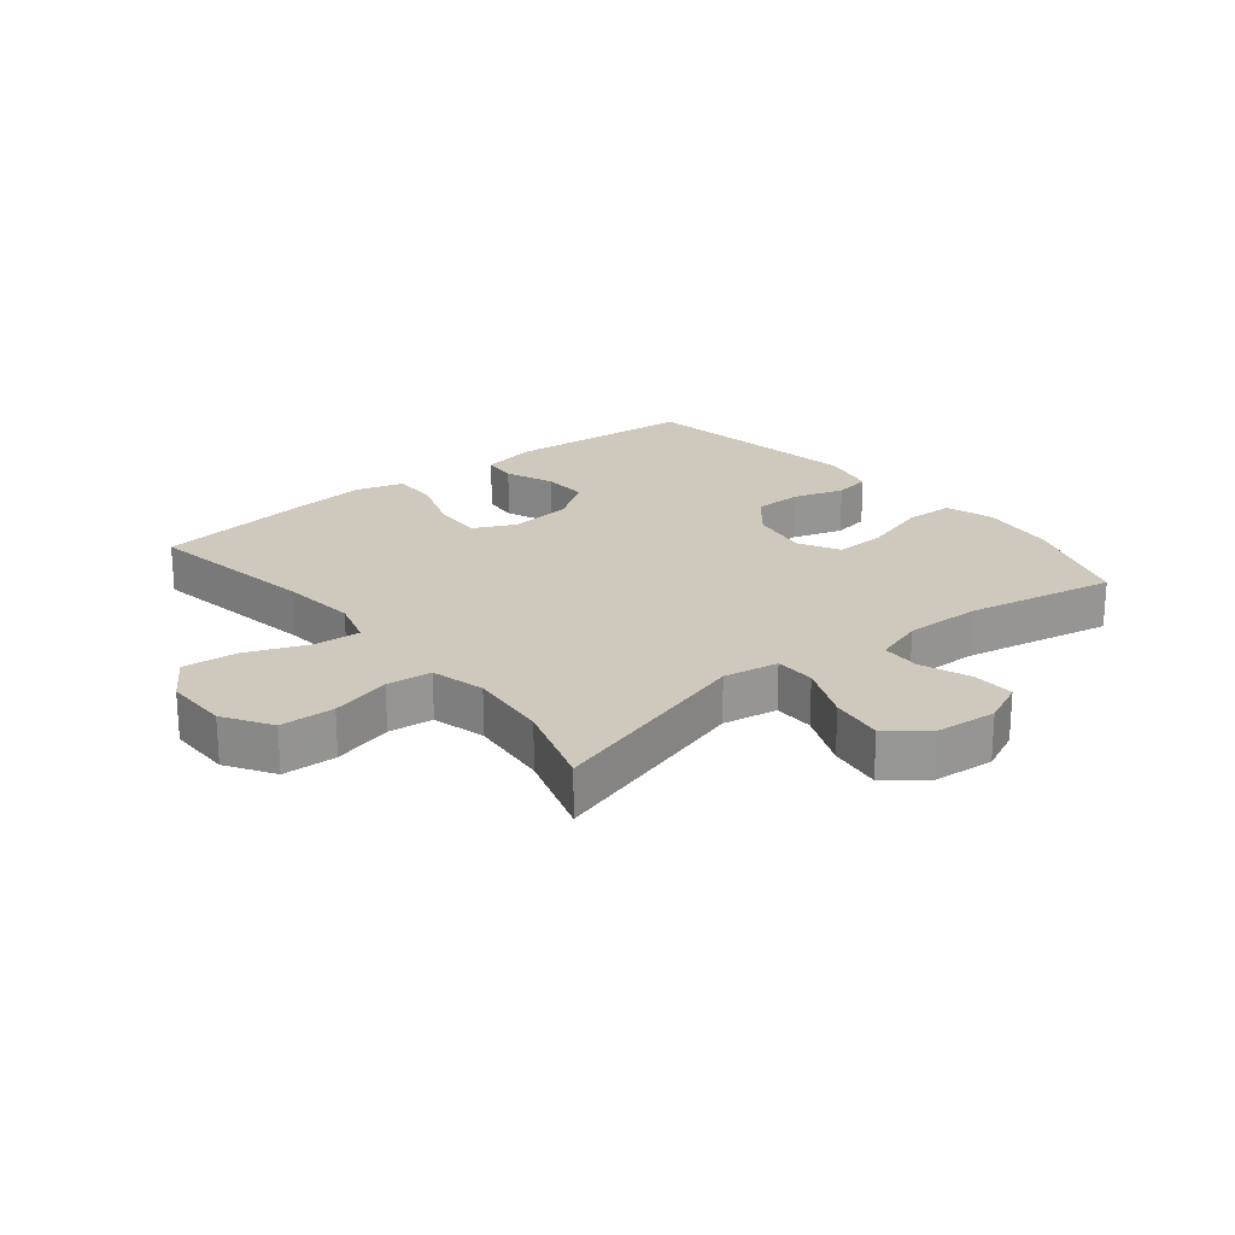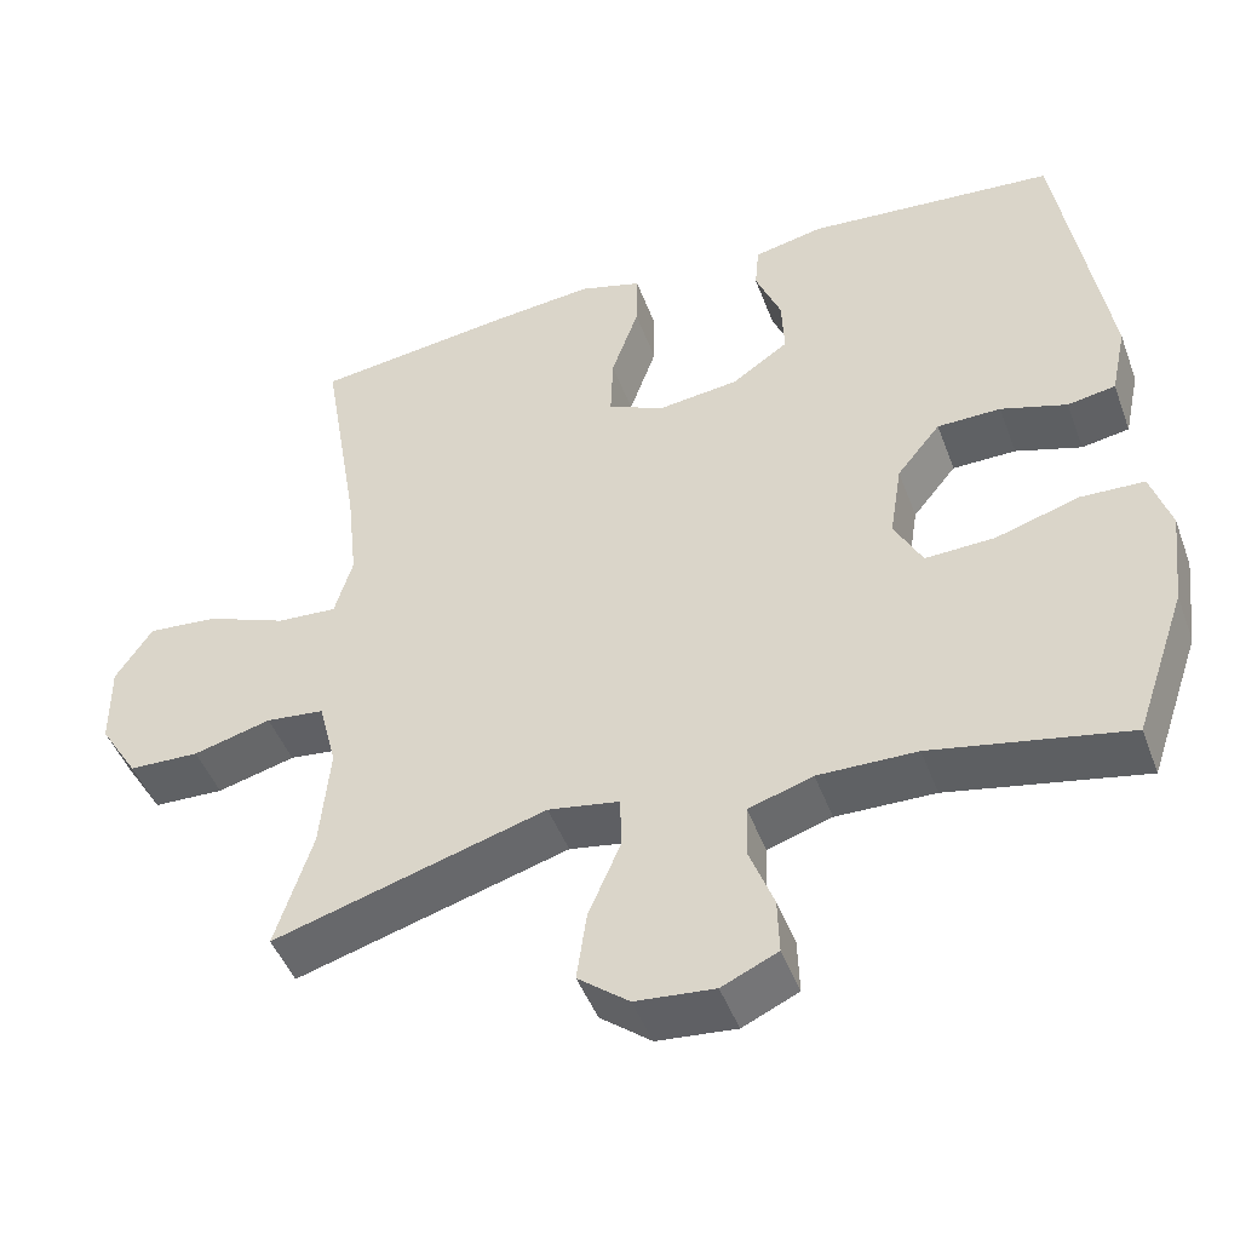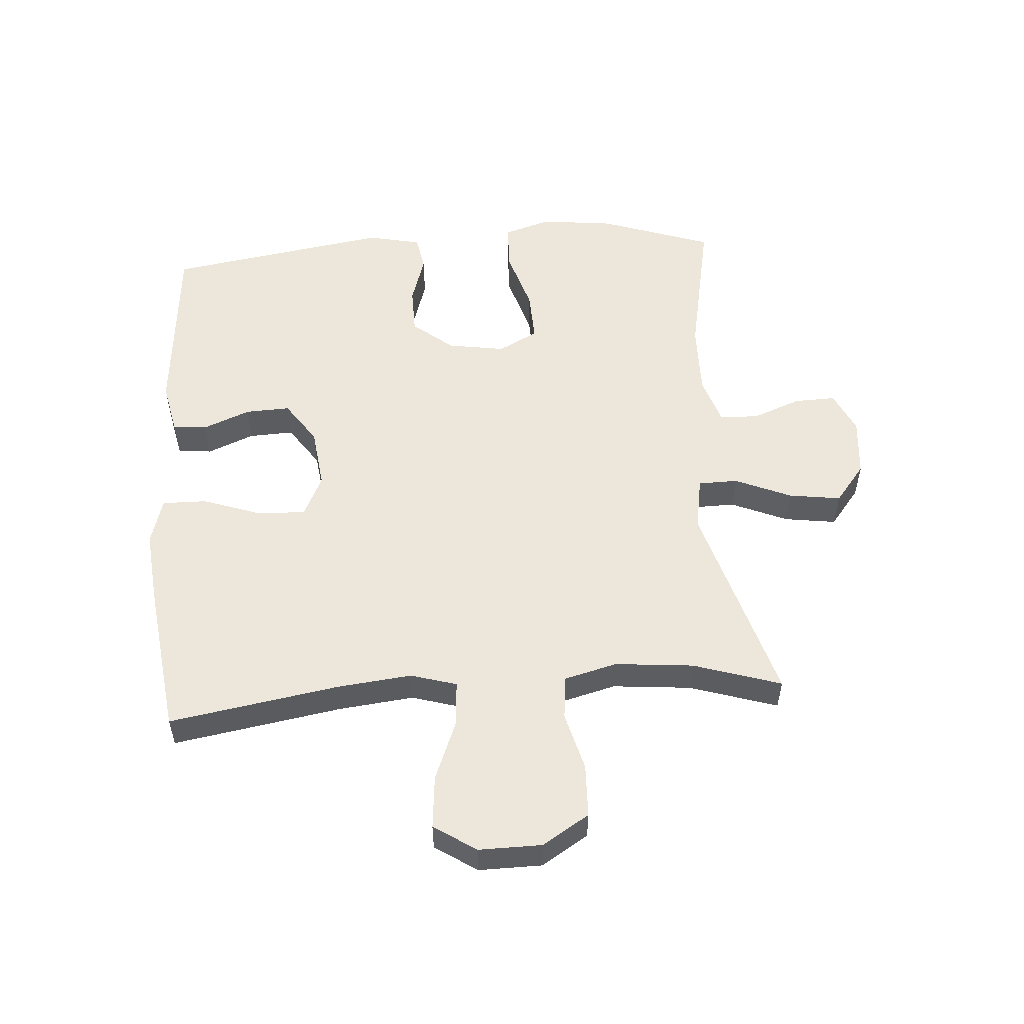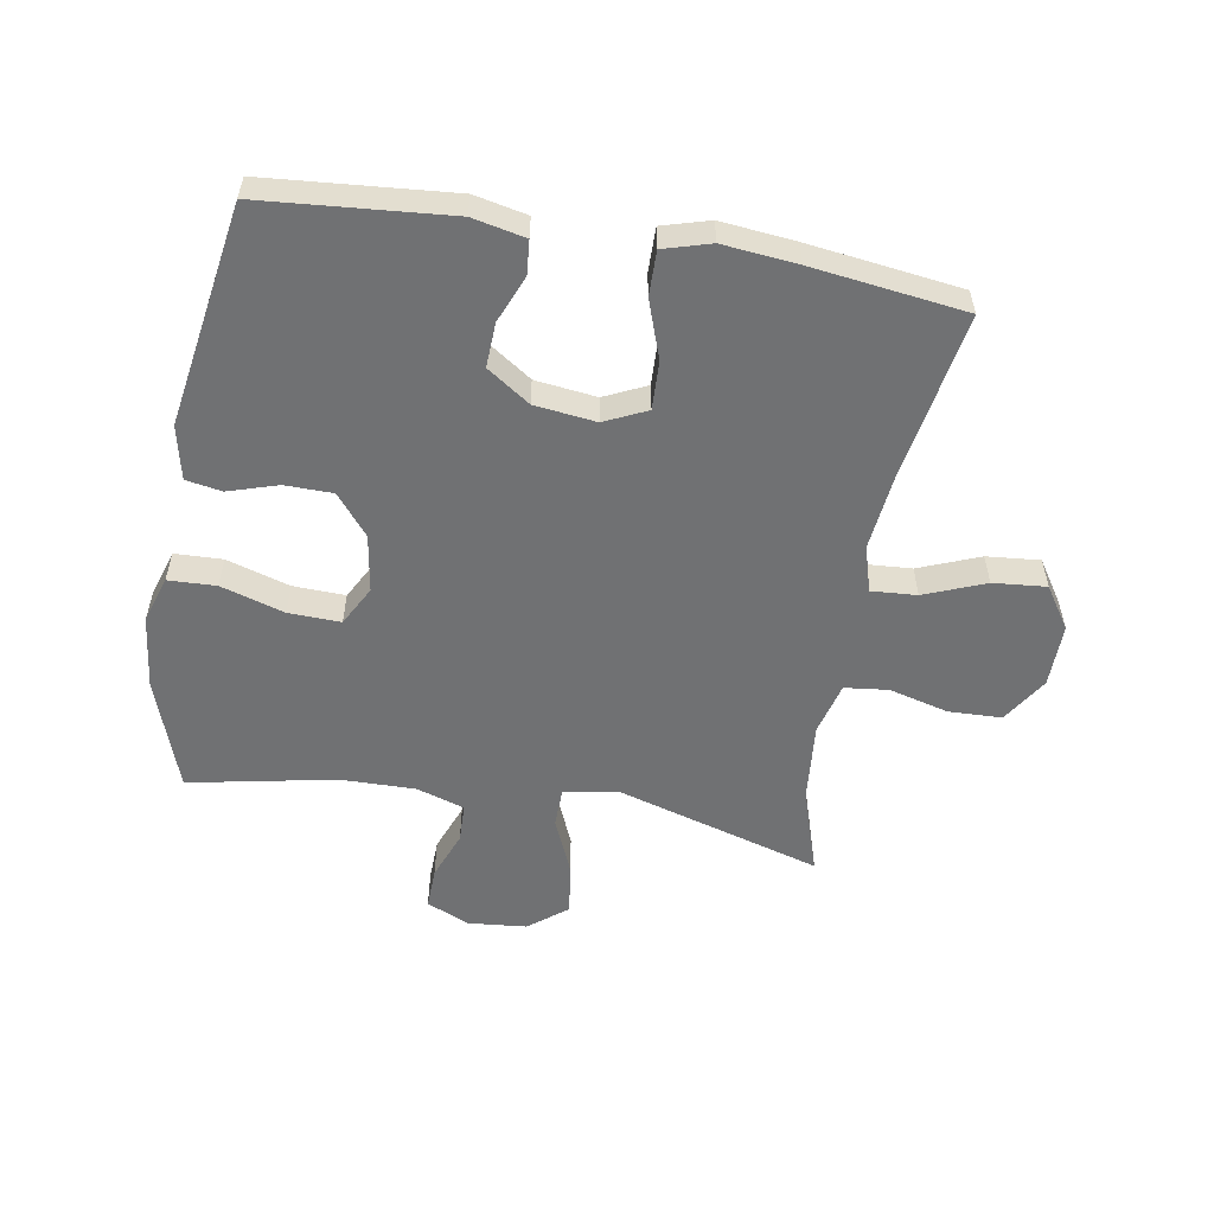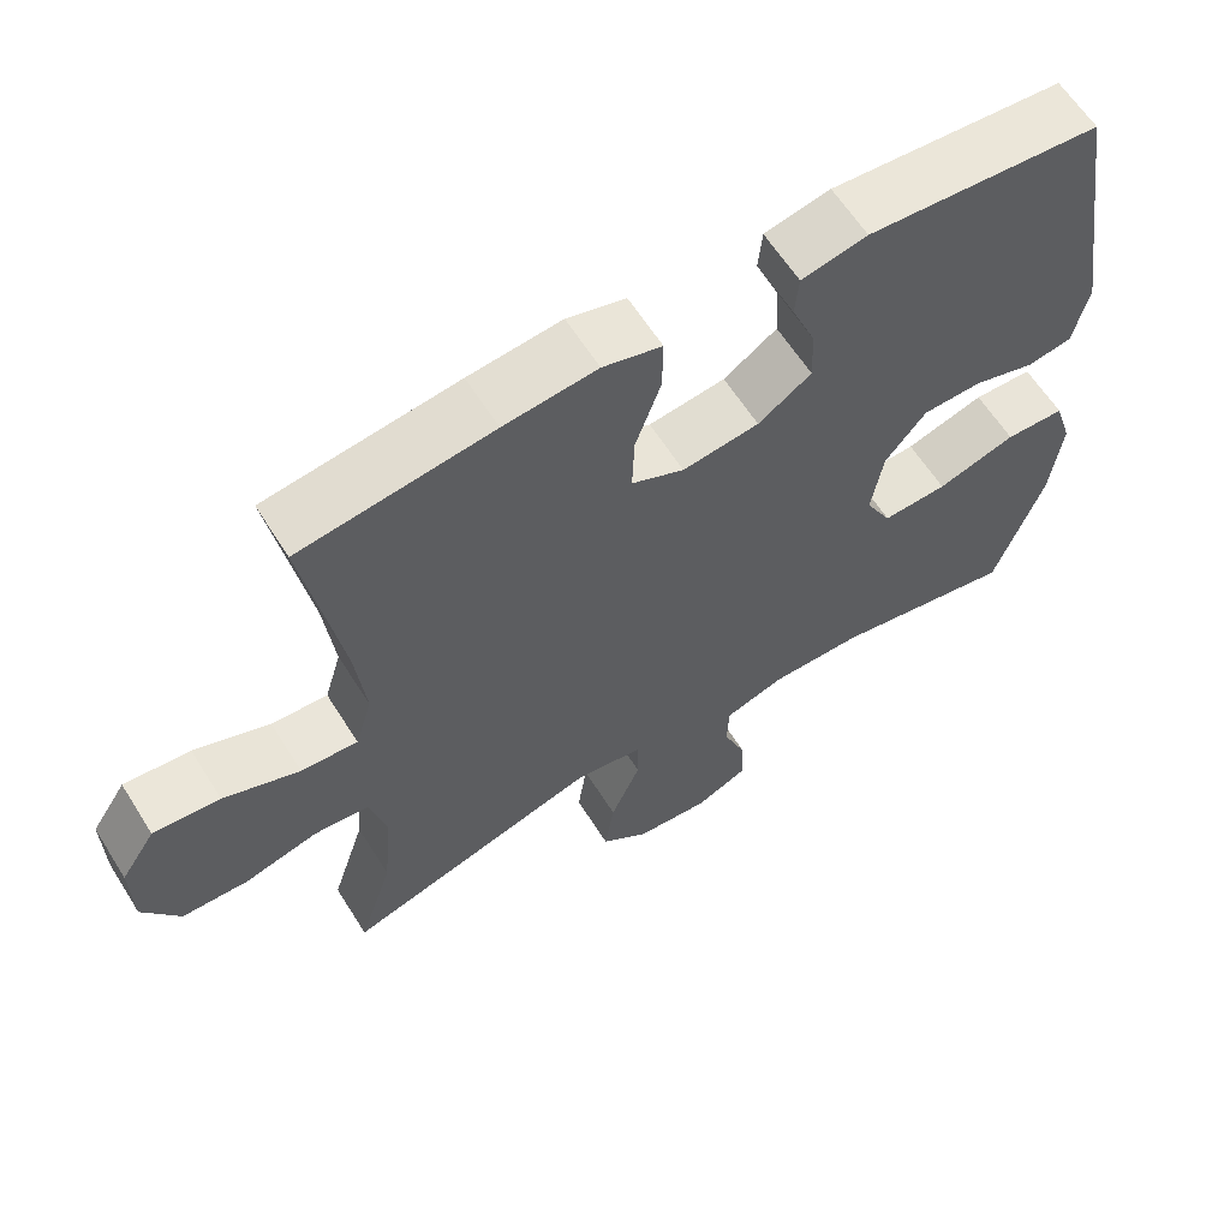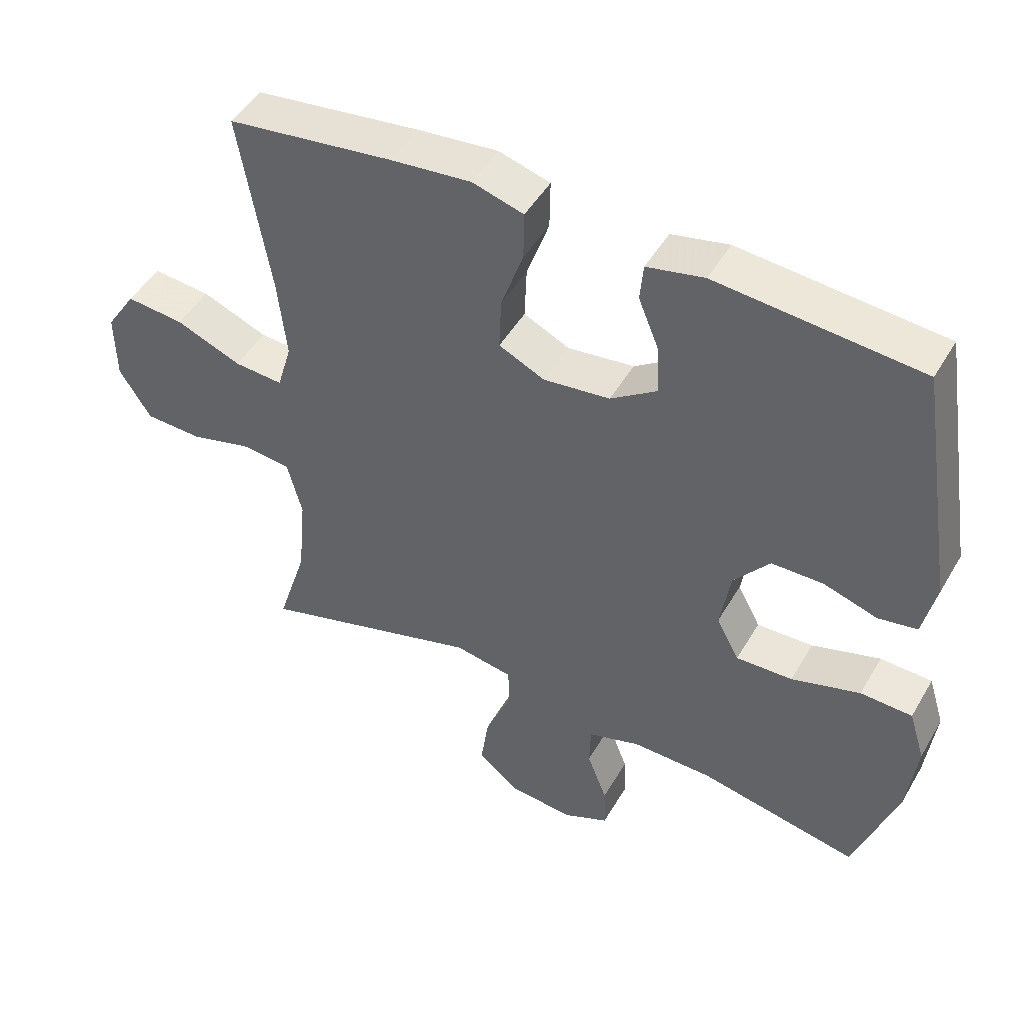
<metadata>
{"format":"obj","ext":"obj","renderer":"f3d","projection":"perspective","resolution":1024,"background":"white","views":[{"elev":22.3,"azim":141.0,"up":"+Y"},{"elev":-46.5,"azim":-160.1,"up":"+Z"},{"elev":53.6,"azim":85.9,"up":"+Y"},{"elev":-55.1,"azim":-9.8,"up":"+Y"},{"elev":62.0,"azim":147.8,"up":"+Z"},{"elev":47.5,"azim":-151.0,"up":"+Z"}]}
</metadata>
<code>
v 0.5 0.07 0.5
v 0.454 0.07 0.226
v 0.441 0.07 0.106
v 0.463 0.07 0.032
v 0.536 0.07 0.037
v 0.634 0.07 0.076
v 0.72 0.07 0.084
v 0.765 0.07 0.016
v 0.764 0.07 -0.086
v 0.717 0.07 -0.161
v 0.631 0.07 -0.164
v 0.536 0.07 -0.139
v 0.465 0.07 -0.147
v 0.443 0.07 -0.232
v 0.455 0.07 -0.359
v 0.5 0.07 -0.5
v 0.168 0.07 -0.403
v 0.081 0.07 -0.418
v 0.08 0.07 -0.482
v 0.119 0.07 -0.573
v 0.131 0.07 -0.657
v 0.069 0.07 -0.706
v -0.027 0.07 -0.715
v -0.095 0.07 -0.684
v -0.093 0.07 -0.617
v -0.063 0.07 -0.539
v -0.065 0.07 -0.476
v -0.143 0.07 -0.451
v -0.263 0.07 -0.453
v -0.5 0.07 -0.5
v -0.563 0.07 -0.319
v -0.577 0.07 -0.2
v -0.553 0.07 -0.124
v -0.476 0.07 -0.121
v -0.374 0.07 -0.152
v -0.29 0.07 -0.155
v -0.256 0.07 -0.091
v -0.271 0.07 0.002
v -0.324 0.07 0.067
v -0.401 0.07 0.068
v -0.481 0.07 0.043
v -0.539 0.07 0.053
v -0.558 0.07 0.14
v -0.5 0.07 0.5
v -0.198 0.07 0.526
v -0.113 0.07 0.508
v -0.108 0.07 0.453
v -0.139 0.07 0.377
v -0.142 0.07 0.305
v -0.073 0.07 0.258
v 0.026 0.07 0.246
v 0.094 0.07 0.278
v 0.091 0.07 0.356
v 0.058 0.07 0.45
v 0.057 0.07 0.522
v 0.133 0.07 0.544
v 0.253 0.07 0.532
v 0.5 0 0.5
v 0.454 0 0.226
v 0.441 0 0.106
v 0.463 0 0.032
v 0.536 0 0.037
v 0.634 0 0.076
v 0.72 0 0.084
v 0.765 0 0.016
v 0.764 0 -0.086
v 0.717 0 -0.161
v 0.631 0 -0.164
v 0.536 0 -0.139
v 0.465 0 -0.147
v 0.443 0 -0.232
v 0.455 0 -0.359
v 0.5 0 -0.5
v 0.168 0 -0.403
v 0.081 0 -0.418
v 0.08 0 -0.482
v 0.119 0 -0.573
v 0.131 0 -0.657
v 0.069 0 -0.706
v -0.027 0 -0.715
v -0.095 0 -0.684
v -0.093 0 -0.617
v -0.063 0 -0.539
v -0.065 0 -0.476
v -0.143 0 -0.451
v -0.263 0 -0.453
v -0.5 0 -0.5
v -0.563 0 -0.319
v -0.577 0 -0.2
v -0.553 0 -0.124
v -0.476 0 -0.121
v -0.374 0 -0.152
v -0.29 0 -0.155
v -0.256 0 -0.091
v -0.271 0 0.002
v -0.324 0 0.067
v -0.401 0 0.068
v -0.481 0 0.043
v -0.539 0 0.053
v -0.558 0 0.14
v -0.5 0 0.5
v -0.198 0 0.526
v -0.113 0 0.508
v -0.108 0 0.453
v -0.139 0 0.377
v -0.142 0 0.305
v -0.073 0 0.258
v 0.026 0 0.246
v 0.094 0 0.278
v 0.091 0 0.356
v 0.058 0 0.45
v 0.057 0 0.522
v 0.133 0 0.544
v 0.253 0 0.532
f 57 1 2
f 56 57 2
f 55 56 2
f 54 55 2
f 53 54 2
f 52 53 2 3
f 51 52 3 4
f 50 51 4
f 46 47 48
f 45 46 48
f 44 45 48
f 43 44 48
f 42 43 48
f 41 42 48
f 40 41 48
f 39 40 48 49
f 38 39 49 50
f 33 34 35
f 32 33 35
f 31 32 35
f 30 31 35
f 29 30 35
f 28 29 35 36
f 27 28 36 37
f 24 25 26
f 23 24 26
f 22 23 26
f 21 22 26
f 20 21 26
f 19 20 26
f 18 19 26 27
f 15 16 17
f 14 15 17
f 13 14 17 18
f 10 11 12
f 9 10 12
f 8 9 12
f 7 8 12
f 6 7 12
f 5 6 12
f 4 5 12 13
f 37 38 50
f 27 37 50
f 18 27 50
f 13 18 50
f 4 13 50
f 59 58 114
f 59 114 113
f 59 113 112
f 59 112 111
f 59 111 110
f 60 59 110 109
f 61 60 109 108
f 61 108 107
f 105 104 103
f 105 103 102
f 105 102 101
f 105 101 100
f 105 100 99
f 105 99 98
f 105 98 97
f 106 105 97 96
f 107 106 96 95
f 92 91 90
f 92 90 89
f 92 89 88
f 92 88 87
f 92 87 86
f 93 92 86 85
f 94 93 85 84
f 83 82 81
f 83 81 80
f 83 80 79
f 83 79 78
f 83 78 77
f 83 77 76
f 84 83 76 75
f 74 73 72
f 74 72 71
f 75 74 71 70
f 69 68 67
f 69 67 66
f 69 66 65
f 69 65 64
f 69 64 63
f 69 63 62
f 70 69 62 61
f 107 95 94
f 107 94 84
f 107 84 75
f 107 75 70
f 107 70 61
f 1 58 59 2
f 2 59 60 3
f 3 60 61 4
f 4 61 62 5
f 5 62 63 6
f 6 63 64 7
f 7 64 65 8
f 8 65 66 9
f 9 66 67 10
f 10 67 68 11
f 11 68 69 12
f 12 69 70 13
f 13 70 71 14
f 14 71 72 15
f 15 72 73 16
f 16 73 74 17
f 17 74 75 18
f 18 75 76 19
f 19 76 77 20
f 20 77 78 21
f 21 78 79 22
f 22 79 80 23
f 23 80 81 24
f 24 81 82 25
f 25 82 83 26
f 26 83 84 27
f 27 84 85 28
f 28 85 86 29
f 29 86 87 30
f 30 87 88 31
f 31 88 89 32
f 32 89 90 33
f 33 90 91 34
f 34 91 92 35
f 35 92 93 36
f 36 93 94 37
f 37 94 95 38
f 38 95 96 39
f 39 96 97 40
f 40 97 98 41
f 41 98 99 42
f 42 99 100 43
f 43 100 101 44
f 44 101 102 45
f 45 102 103 46
f 46 103 104 47
f 47 104 105 48
f 48 105 106 49
f 49 106 107 50
f 50 107 108 51
f 51 108 109 52
f 52 109 110 53
f 53 110 111 54
f 54 111 112 55
f 55 112 113 56
f 56 113 114 57
f 57 114 58 1

</code>
